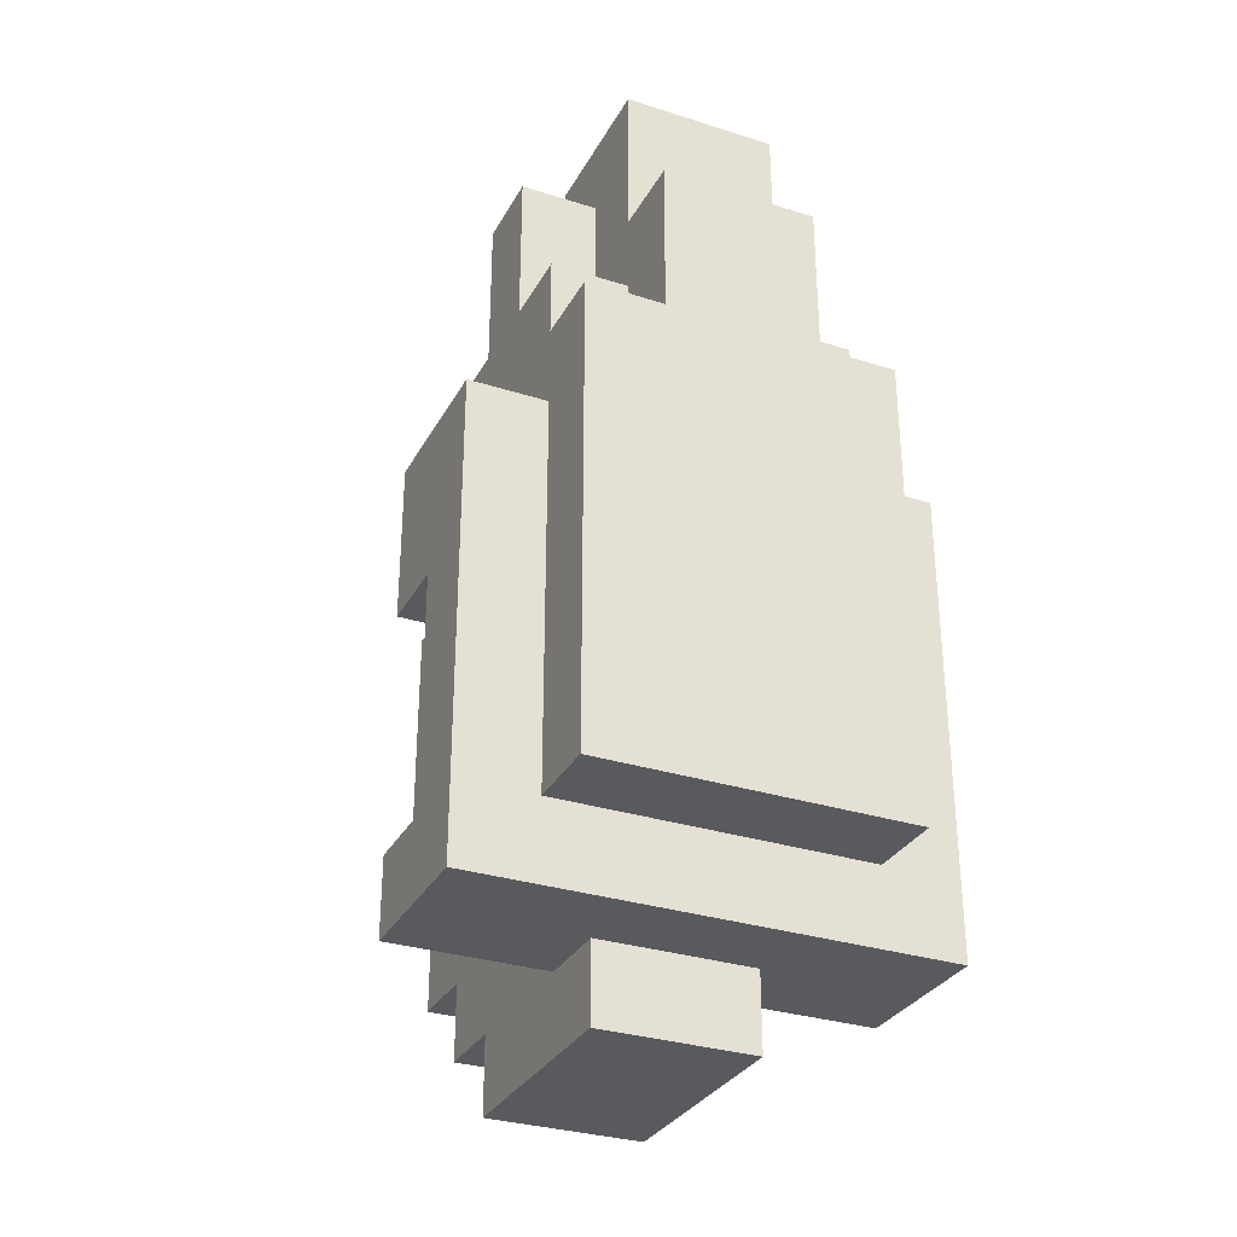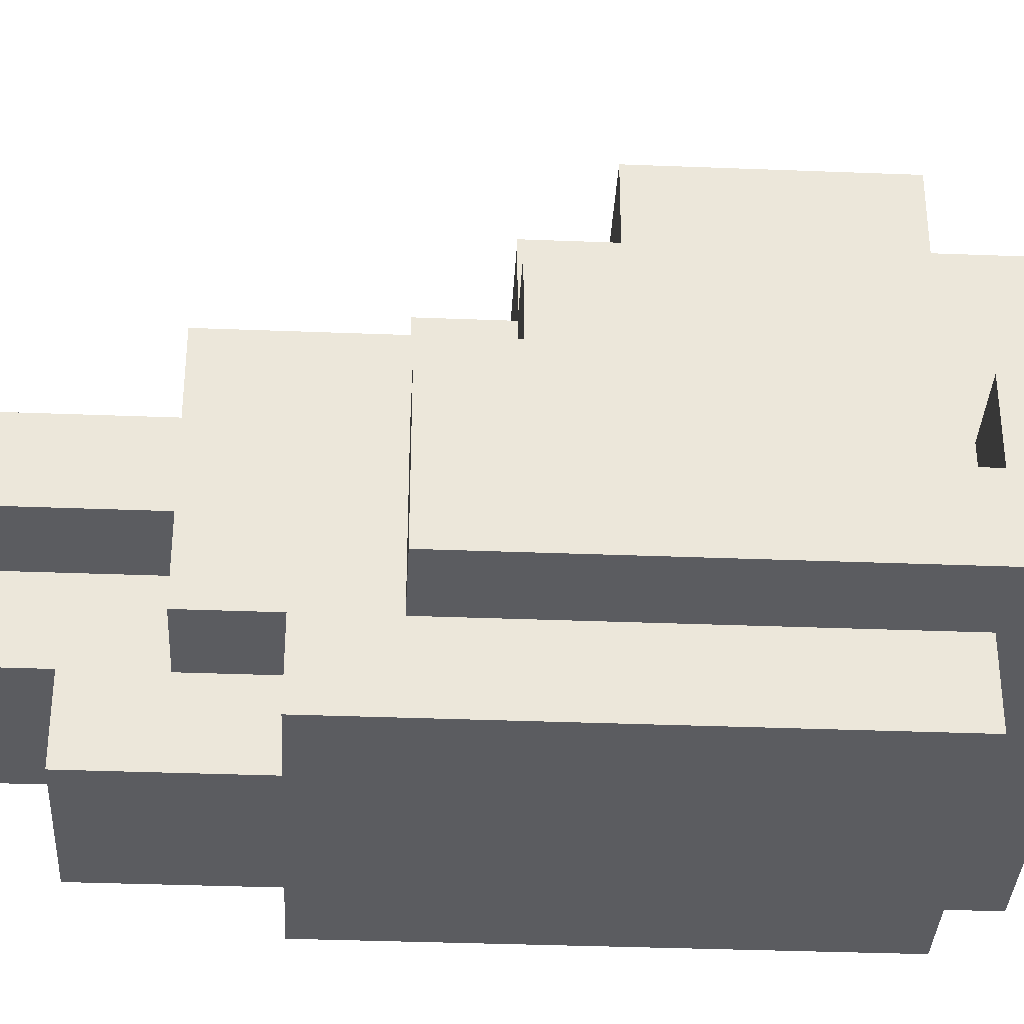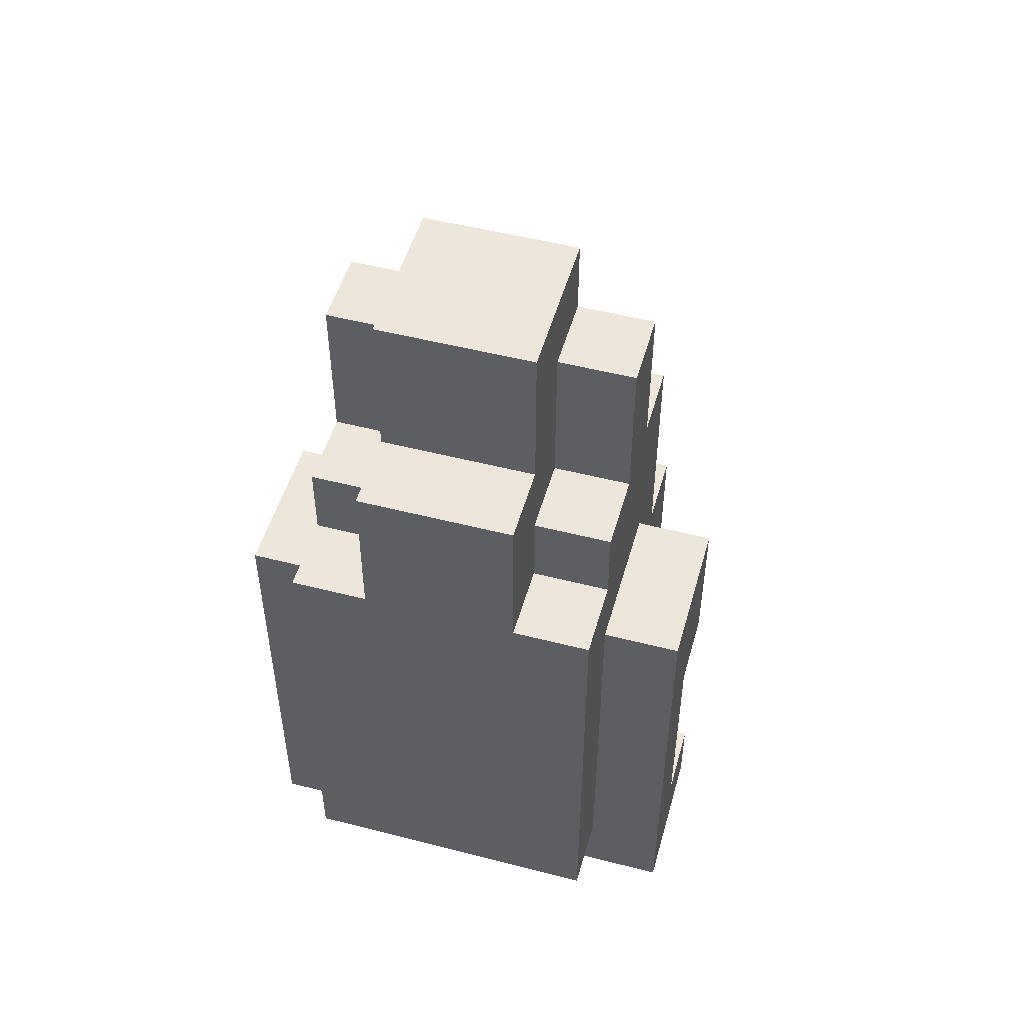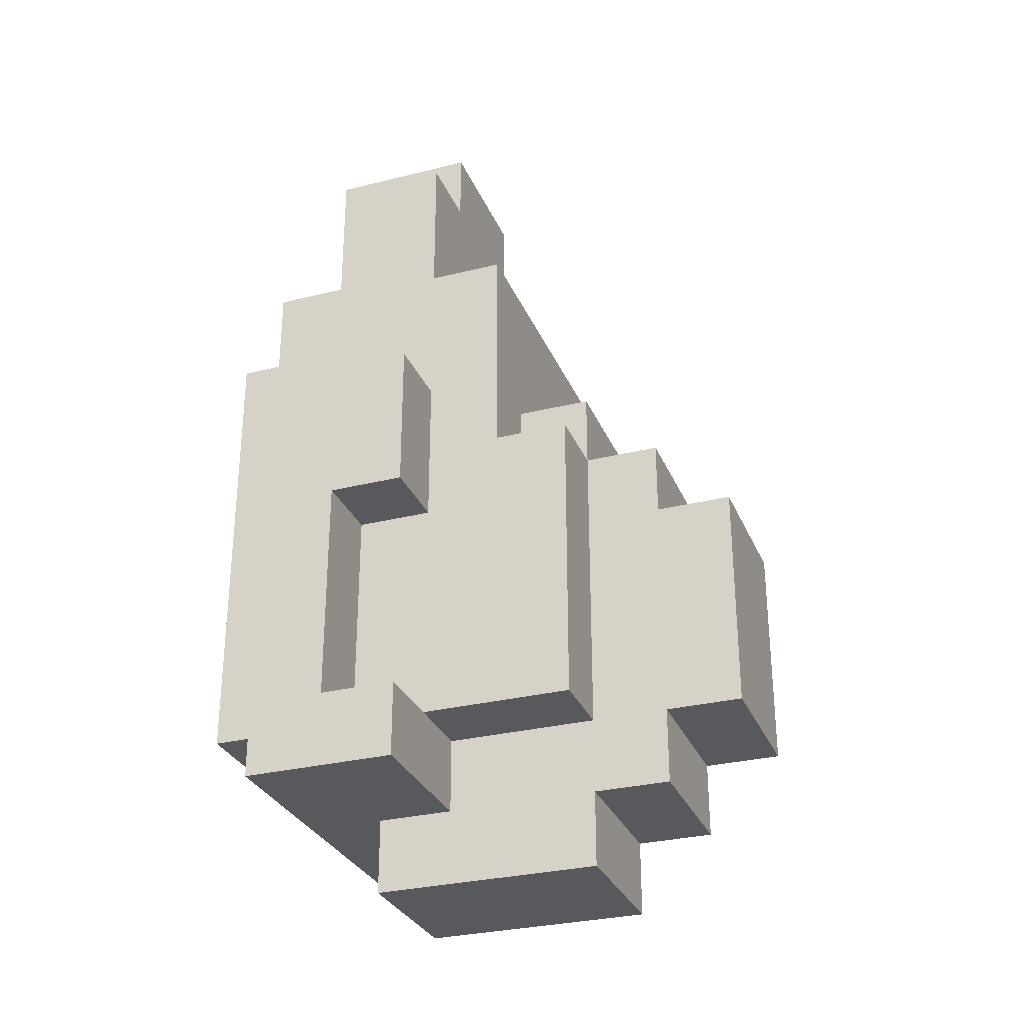
<metadata>
{"format":"obj","ext":"obj","renderer":"f3d","projection":"perspective","resolution":1024,"background":"white","views":[{"elev":-31.2,"azim":-24.4,"up":"+Z"},{"elev":-35.0,"azim":87.0,"up":"+Y"},{"elev":50.7,"azim":15.7,"up":"+Z"},{"elev":-30.1,"azim":110.0,"up":"+Z"}]}
</metadata>
<code>
o
v -0.3 0.1 0.1
v -0.3 0.1 -0.5
v -0.3 0.2 0.1
v -0.3 0.2 -0.1
v -0.3 0.2 -0.4
v -0.3 0.2 -0.5
v -0.3 0.3 0.1
v -0.3 0.3 -0.1
v -0.3 0.3 -0.4
v -0.3 0.3 -0.5
v -0.2 -2.235e-08 0.2
v -0.2 -2.235e-08 -0.4
v -0.2 0.1 0.3
v -0.2 0.1 0.2
v -0.2 0.1 0.1
v -0.2 0.1 -0.4
v -0.2 0.2 0.5
v -0.2 0.2 0.3
v -0.2 0.2 0.1
v -0.2 0.2 -0.1
v -0.2 0.2 -0.4
v -0.2 0.3 0.5
v -0.2 0.3 0.3
v -0.2 0.3 0.1
v -0.2 0.3 -0.1
v -0.2 0.3 -0.4
v -0.2 0.4 0.3
v -0.2 0.4 5.96e-08
v -0.2 0.4 -0.1
v -0.2 0.4 -0.3
v -0.2 0.5 5.96e-08
v -0.2 0.5 -0.1
v -0.2 0.5 -0.3
v -0.2 0.5 -0.4
v -0.1 -2.235e-08 0.4
v -0.1 -2.235e-08 0.2
v -0.1 0.1 0.6
v -0.1 0.1 0.4
v -0.1 0.1 0.3
v -0.1 0.1 0.2
v -0.1 0.2 0.5
v -0.1 0.2 0.3
v -0.1 0.2 -0.5
v -0.1 0.2 -0.6
v -0.1 0.3 0.6
v -0.1 0.3 0.5
v -0.1 0.3 -0.4
v -0.1 0.3 -0.5
v -0.1 0.4 0.1
v -0.1 0.4 5.96e-08
v -0.1 0.4 -0.5
v -0.1 0.4 -0.6
v -0.1 0.5 0.1
v -0.1 0.5 5.96e-08
v -0.1 0.5 -0.1
v -0.1 0.5 -0.3
v -0.1 0.5 -0.4
v -0.1 0.5 -0.5
v -0.1 0.5 -0.6
v -0.1 0.6 5.96e-08
v -0.1 0.6 -0.1
v -0.1 0.6 -0.2
v -0.1 0.6 -0.4
v -0.1 0.6 -0.5
v -0.1 0.7 -0.1
v -0.1 0.7 -0.2
v -0.1 0.7 -0.4
v 0.1 -2.235e-08 0.4
v 0.1 -2.235e-08 0.2
v 0.1 0.1 0.6
v 0.1 0.1 0.4
v 0.1 0.1 0.3
v 0.1 0.1 0.2
v 0.1 0.2 0.5
v 0.1 0.2 0.3
v 0.1 0.2 -0.5
v 0.1 0.2 -0.6
v 0.1 0.3 0.6
v 0.1 0.3 0.5
v 0.1 0.3 -0.4
v 0.1 0.3 -0.5
v 0.1 0.4 0.1
v 0.1 0.4 5.96e-08
v 0.1 0.4 -0.5
v 0.1 0.4 -0.6
v 0.1 0.5 0.1
v 0.1 0.5 5.96e-08
v 0.1 0.5 -0.1
v 0.1 0.5 -0.3
v 0.1 0.5 -0.4
v 0.1 0.5 -0.5
v 0.1 0.5 -0.6
v 0.1 0.6 5.96e-08
v 0.1 0.6 -0.1
v 0.1 0.6 -0.2
v 0.1 0.6 -0.4
v 0.1 0.6 -0.5
v 0.1 0.7 -0.1
v 0.1 0.7 -0.2
v 0.1 0.7 -0.4
v 0.2 -2.235e-08 0.2
v 0.2 -2.235e-08 -0.4
v 0.2 0.1 0.3
v 0.2 0.1 0.2
v 0.2 0.1 0.1
v 0.2 0.1 -0.4
v 0.2 0.2 0.5
v 0.2 0.2 0.3
v 0.2 0.2 0.1
v 0.2 0.2 -0.1
v 0.2 0.2 -0.4
v 0.2 0.3 0.5
v 0.2 0.3 0.3
v 0.2 0.3 0.1
v 0.2 0.3 -0.1
v 0.2 0.3 -0.4
v 0.2 0.4 0.3
v 0.2 0.4 5.96e-08
v 0.2 0.4 -0.1
v 0.2 0.4 -0.3
v 0.2 0.5 5.96e-08
v 0.2 0.5 -0.1
v 0.2 0.5 -0.3
v 0.2 0.5 -0.4
v 0.3 0.1 0.1
v 0.3 0.1 -0.5
v 0.3 0.2 0.1
v 0.3 0.2 -0.1
v 0.3 0.2 -0.4
v 0.3 0.2 -0.5
v 0.3 0.3 0.1
v 0.3 0.3 -0.1
v 0.3 0.3 -0.4
v 0.3 0.3 -0.5
v -0.1 0.1 0.6
v -0.1 0.3 0.6
v 0.1 0.1 0.6
v 0.1 0.3 0.6
v -0.2 0.2 0.5
v -0.2 0.3 0.5
v -0.1 0.2 0.5
v -0.1 0.3 0.5
v 0.1 0.2 0.5
v 0.1 0.3 0.5
v 0.2 0.2 0.5
v 0.2 0.3 0.5
v -0.1 -2.235e-08 0.4
v -0.1 0.1 0.4
v 0.1 -2.235e-08 0.4
v 0.1 0.1 0.4
v -0.2 0.1 0.3
v -0.2 0.2 0.3
v -0.2 0.3 0.3
v -0.2 0.4 0.3
v -0.1 0.1 0.3
v -0.1 0.2 0.3
v -0.1 0.3 0.3
v -0.1 0.4 0.3
v 0.1 0.1 0.3
v 0.1 0.2 0.3
v 0.1 0.3 0.3
v 0.1 0.4 0.3
v 0.2 0.1 0.3
v 0.2 0.2 0.3
v 0.2 0.3 0.3
v 0.2 0.4 0.3
v -0.2 -2.235e-08 0.2
v -0.2 0.1 0.2
v -0.1 -2.235e-08 0.2
v -0.1 0.1 0.2
v 0.1 -2.235e-08 0.2
v 0.1 0.1 0.2
v 0.2 -2.235e-08 0.2
v 0.2 0.1 0.2
v -0.3 0.1 0.1
v -0.3 0.2 0.1
v -0.3 0.3 0.1
v -0.2 0.1 0.1
v -0.2 0.2 0.1
v -0.2 0.3 0.1
v -0.1 0.4 0.1
v -0.1 0.5 0.1
v 0.1 0.4 0.1
v 0.1 0.5 0.1
v 0.2 0.1 0.1
v 0.2 0.2 0.1
v 0.2 0.3 0.1
v 0.3 0.1 0.1
v 0.3 0.2 0.1
v 0.3 0.3 0.1
v -0.2 0.4 5.96e-08
v -0.2 0.5 5.96e-08
v -0.1 0.4 5.96e-08
v -0.1 0.5 5.96e-08
v -0.1 0.6 5.96e-08
v 0.1 0.4 5.96e-08
v 0.1 0.5 5.96e-08
v 0.1 0.6 5.96e-08
v 0.2 0.4 5.96e-08
v 0.2 0.5 5.96e-08
v -0.1 0.6 -0.1
v -0.1 0.7 -0.1
v 0.1 0.6 -0.1
v 0.1 0.7 -0.1
v -0.3 0.2 -0.4
v -0.3 0.3 -0.4
v -0.2 0.2 -0.4
v -0.2 0.3 -0.4
v 0.2 0.2 -0.4
v 0.2 0.3 -0.4
v 0.3 0.2 -0.4
v 0.3 0.3 -0.4
v -0.3 0.2 -0.1
v -0.3 0.3 -0.1
v -0.2 0.2 -0.1
v -0.2 0.3 -0.1
v 0.2 0.2 -0.1
v 0.2 0.3 -0.1
v 0.3 0.2 -0.1
v 0.3 0.3 -0.1
v -0.2 -2.235e-08 -0.4
v -0.2 0.1 -0.4
v -0.2 0.3 -0.4
v -0.2 0.5 -0.4
v -0.1 0.1 -0.4
v -0.1 0.3 -0.4
v -0.1 0.5 -0.4
v -0.1 0.6 -0.4
v -0.1 0.7 -0.4
v 0.1 0.1 -0.4
v 0.1 0.3 -0.4
v 0.1 0.5 -0.4
v 0.1 0.6 -0.4
v 0.1 0.7 -0.4
v 0.2 -2.235e-08 -0.4
v 0.2 0.1 -0.4
v 0.2 0.3 -0.4
v 0.2 0.5 -0.4
v -0.3 0.1 -0.5
v -0.3 0.2 -0.5
v -0.3 0.3 -0.5
v -0.2 0.2 -0.5
v -0.2 0.3 -0.5
v -0.1 0.1 -0.5
v -0.1 0.2 -0.5
v -0.1 0.3 -0.5
v -0.1 0.5 -0.5
v -0.1 0.6 -0.5
v 0.1 0.1 -0.5
v 0.1 0.2 -0.5
v 0.1 0.3 -0.5
v 0.1 0.5 -0.5
v 0.1 0.6 -0.5
v 0.2 0.2 -0.5
v 0.2 0.3 -0.5
v 0.3 0.1 -0.5
v 0.3 0.2 -0.5
v 0.3 0.3 -0.5
v -0.1 0.2 -0.6
v -0.1 0.4 -0.6
v -0.1 0.5 -0.6
v 0.1 0.2 -0.6
v 0.1 0.4 -0.6
v 0.1 0.5 -0.6
v -0.1 -2.235e-08 0.4
v 0.1 -2.235e-08 0.4
v -0.2 -2.235e-08 0.2
v -0.1 -2.235e-08 0.2
v 0.1 -2.235e-08 0.2
v 0.2 -2.235e-08 0.2
v -0.2 -2.235e-08 -0.4
v 0.2 -2.235e-08 -0.4
v -0.1 0.1 0.6
v 0.1 0.1 0.6
v -0.1 0.1 0.4
v 0.1 0.1 0.4
v -0.2 0.1 0.3
v -0.1 0.1 0.3
v 0.1 0.1 0.3
v 0.2 0.1 0.3
v -0.2 0.1 0.2
v -0.1 0.1 0.2
v 0.1 0.1 0.2
v 0.2 0.1 0.2
v -0.3 0.1 0.1
v -0.2 0.1 0.1
v 0.2 0.1 0.1
v 0.3 0.1 0.1
v -0.2 0.1 -0.4
v -0.1 0.1 -0.4
v 0.1 0.1 -0.4
v 0.2 0.1 -0.4
v -0.3 0.1 -0.5
v -0.1 0.1 -0.5
v 0.1 0.1 -0.5
v 0.3 0.1 -0.5
v -0.2 0.2 0.5
v -0.1 0.2 0.5
v 0.1 0.2 0.5
v 0.2 0.2 0.5
v -0.2 0.2 0.3
v -0.1 0.2 0.3
v 0.1 0.2 0.3
v 0.2 0.2 0.3
v -0.1 0.2 -0.5
v 0.1 0.2 -0.5
v -0.1 0.2 -0.6
v 0.1 0.2 -0.6
v -0.3 0.2 -0.1
v -0.2 0.2 -0.1
v 0.2 0.2 -0.1
v 0.3 0.2 -0.1
v -0.3 0.2 -0.4
v -0.2 0.2 -0.4
v 0.2 0.2 -0.4
v 0.3 0.2 -0.4
v -0.1 0.3 0.6
v 0.1 0.3 0.6
v -0.2 0.3 0.5
v -0.1 0.3 0.5
v 0.1 0.3 0.5
v 0.2 0.3 0.5
v -0.2 0.3 0.3
v -0.1 0.3 0.3
v 0.1 0.3 0.3
v 0.2 0.3 0.3
v -0.3 0.3 0.1
v -0.2 0.3 0.1
v 0.2 0.3 0.1
v 0.3 0.3 0.1
v -0.3 0.3 -0.1
v -0.2 0.3 -0.1
v 0.2 0.3 -0.1
v 0.3 0.3 -0.1
v -0.3 0.3 -0.4
v -0.2 0.3 -0.4
v -0.1 0.3 -0.4
v 0.1 0.3 -0.4
v 0.2 0.3 -0.4
v 0.3 0.3 -0.4
v -0.3 0.3 -0.5
v -0.2 0.3 -0.5
v -0.1 0.3 -0.5
v 0.1 0.3 -0.5
v 0.2 0.3 -0.5
v 0.3 0.3 -0.5
v -0.2 0.4 0.3
v -0.1 0.4 0.3
v 0.1 0.4 0.3
v 0.2 0.4 0.3
v -0.1 0.4 0.1
v 0.1 0.4 0.1
v -0.2 0.4 5.96e-08
v -0.1 0.4 5.96e-08
v 0.1 0.4 5.96e-08
v 0.2 0.4 5.96e-08
v -0.1 0.5 0.1
v 0.1 0.5 0.1
v -0.2 0.5 5.96e-08
v -0.1 0.5 5.96e-08
v 0.1 0.5 5.96e-08
v 0.2 0.5 5.96e-08
v -0.2 0.5 -0.1
v -0.1 0.5 -0.1
v 0.1 0.5 -0.1
v 0.2 0.5 -0.1
v -0.2 0.5 -0.3
v -0.1 0.5 -0.3
v 0.1 0.5 -0.3
v 0.2 0.5 -0.3
v -0.2 0.5 -0.4
v -0.1 0.5 -0.4
v 0.1 0.5 -0.4
v 0.2 0.5 -0.4
v -0.1 0.5 -0.5
v 0.1 0.5 -0.5
v -0.1 0.5 -0.6
v 0.1 0.5 -0.6
v -0.1 0.6 5.96e-08
v 0.1 0.6 5.96e-08
v -0.1 0.6 -0.1
v 0.1 0.6 -0.1
v -0.1 0.6 -0.4
v 0.1 0.6 -0.4
v -0.1 0.6 -0.5
v 0.1 0.6 -0.5
v -0.1 0.7 -0.1
v 0.1 0.7 -0.1
v -0.1 0.7 -0.2
v 0.1 0.7 -0.2
v -0.1 0.7 -0.4
v 0.1 0.7 -0.4
f 3 2 1
f 4 2 3
f 5 2 4
f 6 2 5
f 7 4 3
f 8 4 7
f 9 6 5
f 10 6 9
f 14 12 11
f 15 12 14
f 16 12 15
f 18 14 13
f 18 15 14
f 19 15 18
f 22 18 17
f 22 19 18
f 23 19 22
f 24 19 23
f 25 21 20
f 26 21 25
f 27 24 23
f 27 26 25
f 27 25 24
f 28 26 27
f 29 26 28
f 30 26 29
f 31 29 28
f 32 30 29
f 32 29 31
f 33 26 30
f 33 30 32
f 34 26 33
f 38 36 35
f 39 36 38
f 40 36 39
f 41 38 37
f 41 39 38
f 42 39 41
f 45 41 37
f 46 41 45
f 48 44 43
f 51 48 47
f 51 44 48
f 52 44 51
f 53 50 49
f 54 50 53
f 57 51 47
f 58 52 51
f 58 51 57
f 59 52 58
f 60 56 55
f 60 57 56
f 60 55 54
f 61 57 60
f 62 57 61
f 63 58 57
f 63 57 62
f 64 58 63
f 65 62 61
f 66 63 62
f 66 62 65
f 67 63 66
f 68 69 71
f 71 69 72
f 72 69 73
f 70 71 74
f 71 72 74
f 74 72 75
f 70 74 78
f 78 74 79
f 76 77 81
f 80 81 84
f 81 77 84
f 84 77 85
f 82 83 86
f 86 83 87
f 80 84 90
f 84 85 91
f 90 84 91
f 91 85 92
f 88 89 93
f 89 90 93
f 87 88 93
f 93 90 94
f 94 90 95
f 90 91 96
f 95 90 96
f 96 91 97
f 94 95 98
f 95 96 99
f 98 95 99
f 99 96 100
f 101 102 104
f 104 102 105
f 105 102 106
f 103 104 108
f 104 105 108
f 108 105 109
f 107 108 112
f 108 109 112
f 112 109 113
f 113 109 114
f 110 111 115
f 115 111 116
f 113 114 117
f 115 116 117
f 114 115 117
f 117 116 118
f 118 116 119
f 119 116 120
f 118 119 121
f 119 120 122
f 121 119 122
f 120 116 123
f 122 120 123
f 123 116 124
f 125 126 127
f 127 126 128
f 128 126 129
f 129 126 130
f 127 128 131
f 131 128 132
f 129 130 133
f 133 130 134
f 137 136 135
f 138 136 137
f 141 140 139
f 142 140 141
f 145 144 143
f 146 144 145
f 149 148 147
f 150 148 149
f 155 152 151
f 156 152 155
f 157 154 153
f 158 154 157
f 161 158 157
f 162 158 161
f 163 160 159
f 164 160 163
f 165 162 161
f 166 162 165
f 169 168 167
f 170 168 169
f 173 172 171
f 174 172 173
f 178 176 175
f 179 177 176
f 179 176 178
f 180 177 179
f 183 182 181
f 184 182 183
f 188 186 185
f 189 187 186
f 189 186 188
f 190 187 189
f 193 192 191
f 194 192 193
f 197 195 194
f 198 195 197
f 199 197 196
f 200 197 199
f 203 202 201
f 204 202 203
f 207 206 205
f 208 206 207
f 211 210 209
f 212 210 211
f 213 214 215
f 215 214 216
f 217 218 219
f 219 218 220
f 221 222 225
f 223 224 226
f 226 224 227
f 221 225 230
f 228 229 233
f 233 229 234
f 221 230 235
f 235 230 236
f 231 232 237
f 237 232 238
f 239 240 242
f 240 241 242
f 242 241 243
f 239 242 244
f 242 243 244
f 244 243 245
f 245 243 246
f 244 245 249
f 249 245 250
f 247 248 252
f 252 248 253
f 250 251 254
f 249 250 254
f 254 251 255
f 249 254 256
f 254 255 257
f 256 254 257
f 257 255 258
f 259 260 262
f 260 261 263
f 262 260 263
f 263 261 264
f 268 266 265
f 269 266 268
f 271 268 267
f 271 270 269
f 271 269 268
f 272 270 271
f 275 274 273
f 276 274 275
f 281 278 277
f 282 278 281
f 283 280 279
f 284 280 283
f 289 286 285
f 292 288 287
f 293 289 285
f 293 290 289
f 294 291 290
f 294 290 293
f 295 292 291
f 295 291 294
f 296 288 292
f 296 292 295
f 301 298 297
f 302 298 301
f 303 300 299
f 304 300 303
f 307 306 305
f 308 306 307
f 309 310 313
f 313 310 314
f 311 312 315
f 315 312 316
f 317 318 320
f 320 318 321
f 319 320 323
f 320 321 324
f 323 320 324
f 321 322 325
f 324 321 325
f 325 322 326
f 327 328 331
f 331 328 332
f 329 330 333
f 333 330 334
f 335 336 341
f 336 337 342
f 341 336 342
f 342 337 343
f 338 339 344
f 339 340 345
f 344 339 345
f 345 340 346
f 347 348 351
f 348 349 351
f 349 350 352
f 351 349 352
f 347 351 353
f 353 351 354
f 352 350 355
f 355 350 356
f 357 358 360
f 360 358 361
f 359 360 363
f 363 360 364
f 361 362 365
f 365 362 366
f 363 364 367
f 367 364 368
f 365 366 369
f 369 366 370
f 367 368 371
f 371 368 372
f 369 370 373
f 373 370 374
f 375 376 377
f 377 376 378
f 379 380 381
f 381 380 382
f 383 384 385
f 385 384 386
f 387 388 389
f 389 388 390
f 389 390 391
f 391 390 392

</code>
